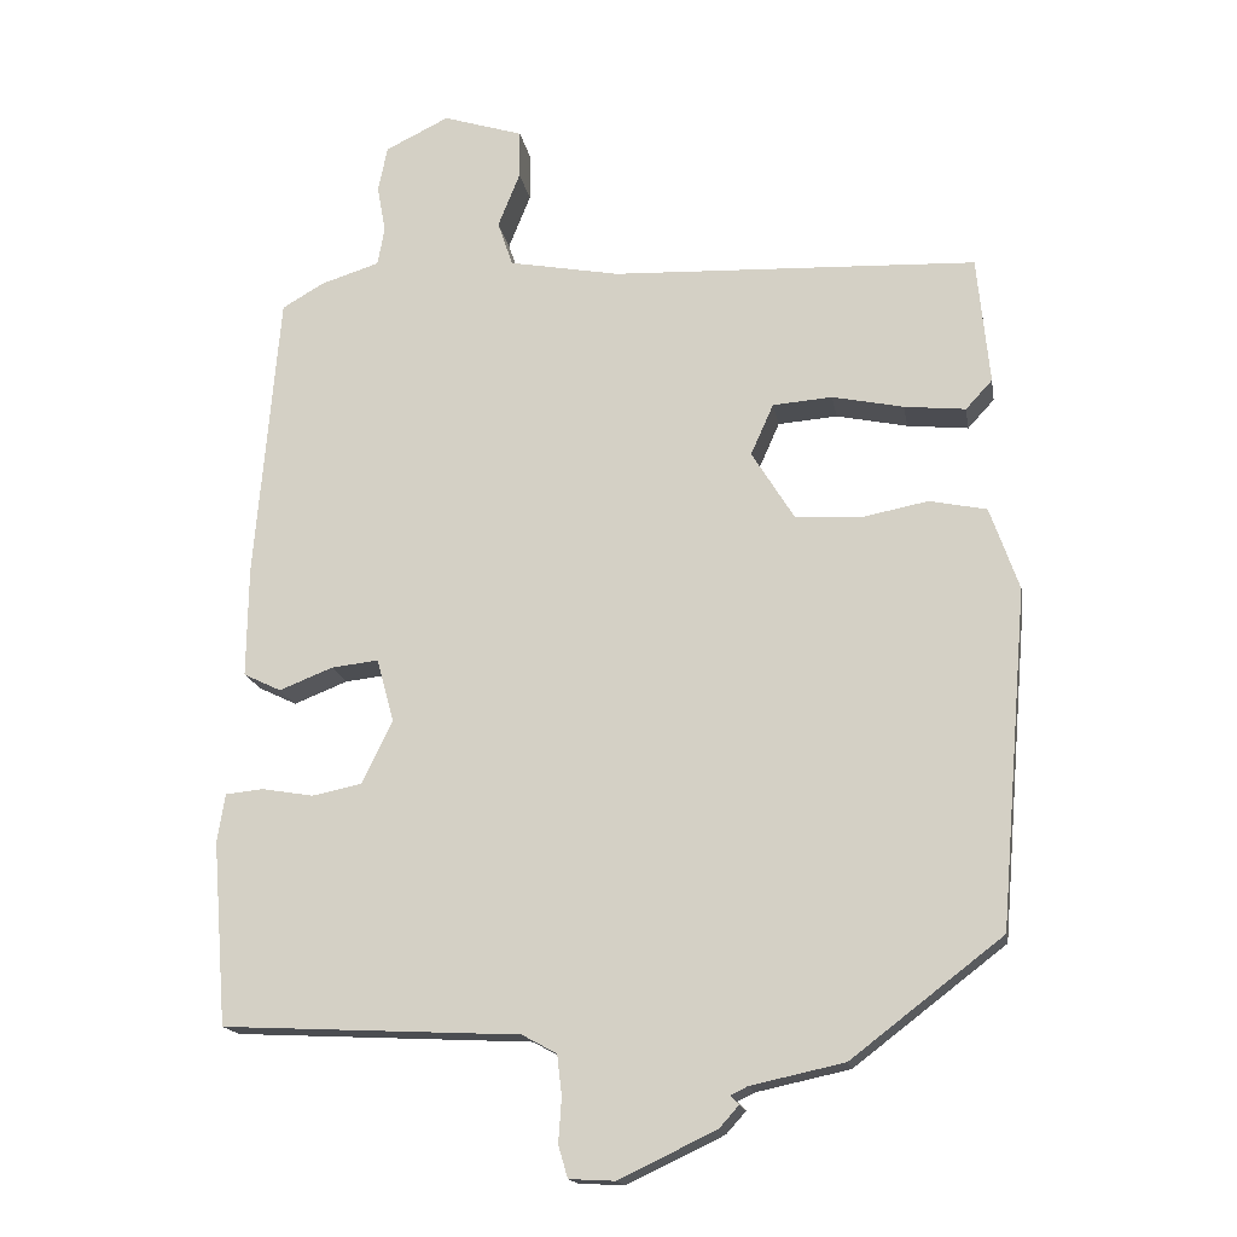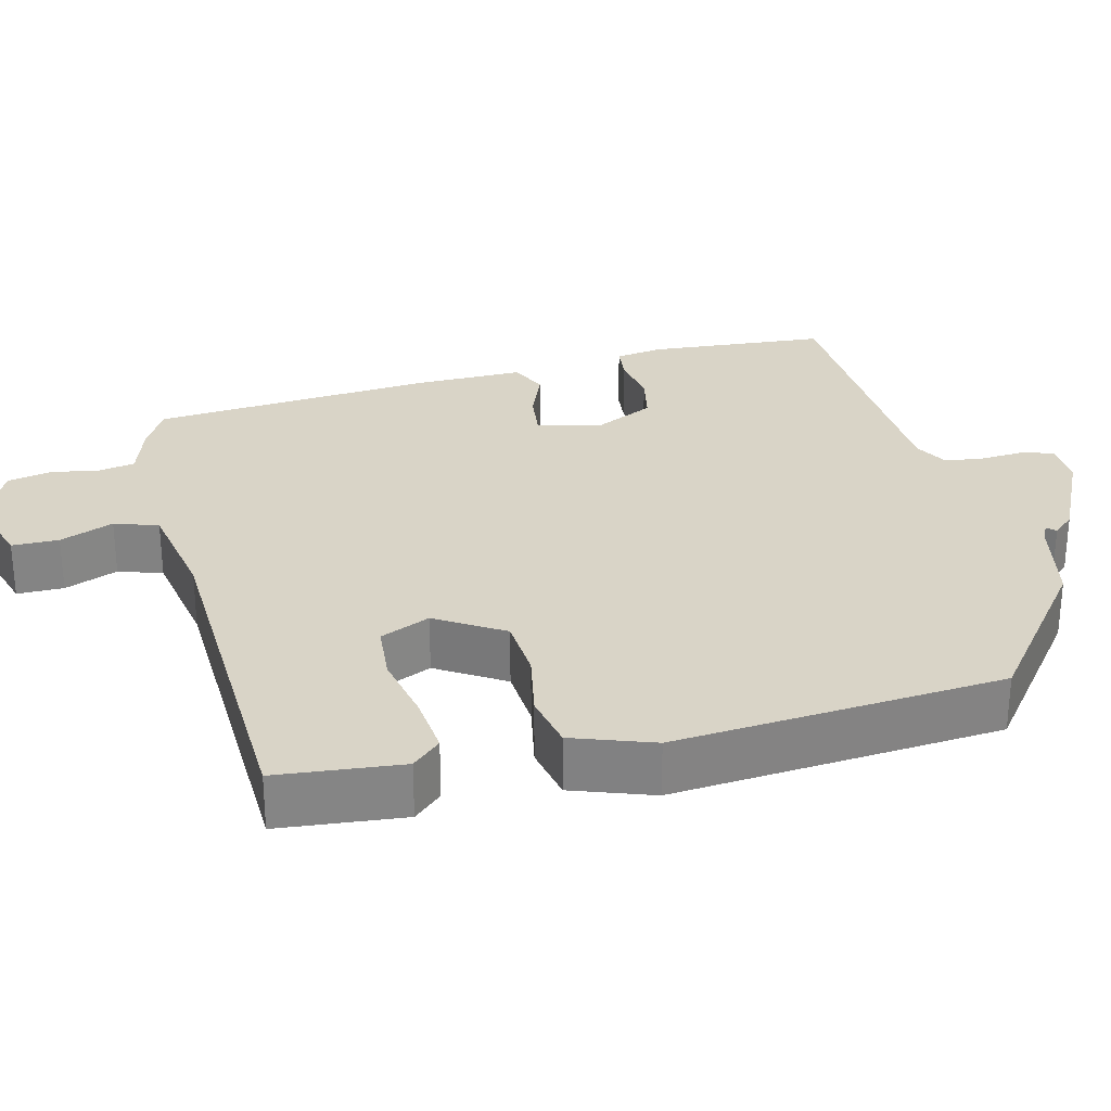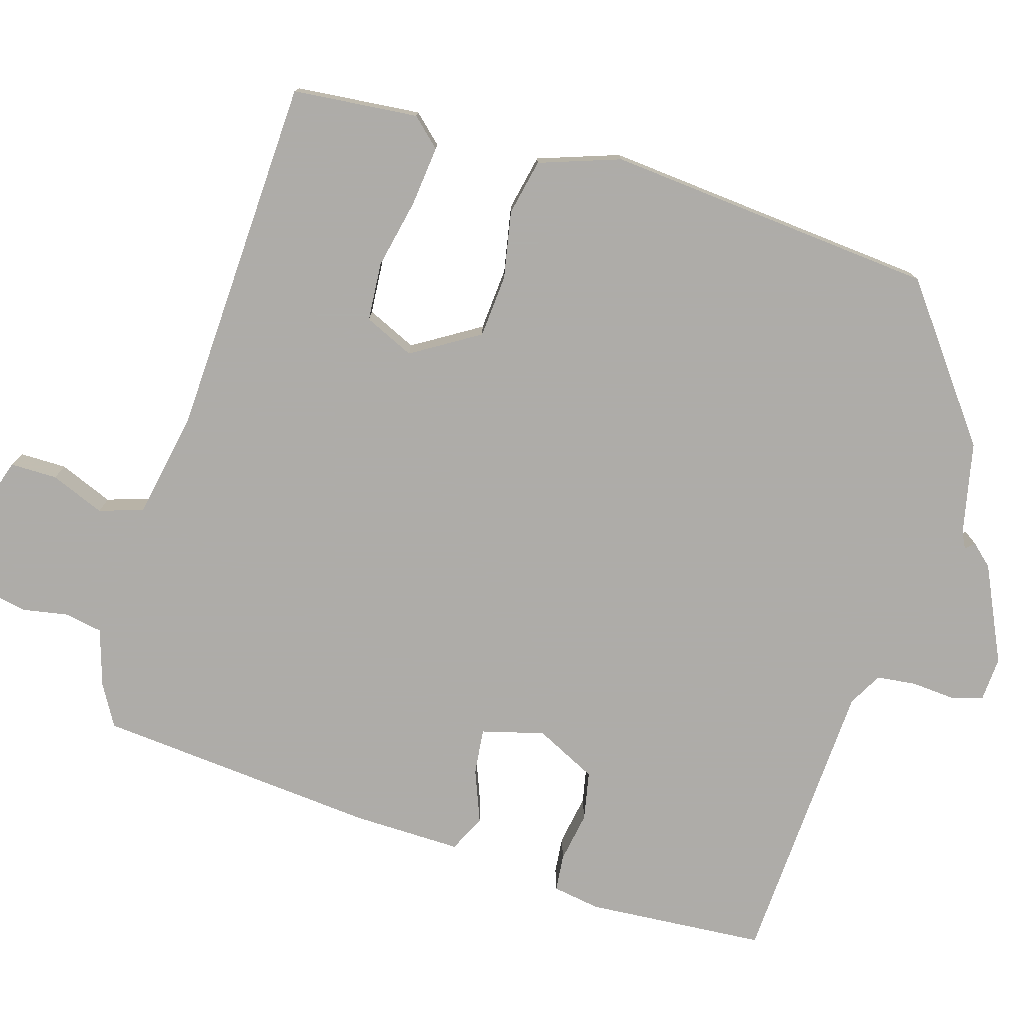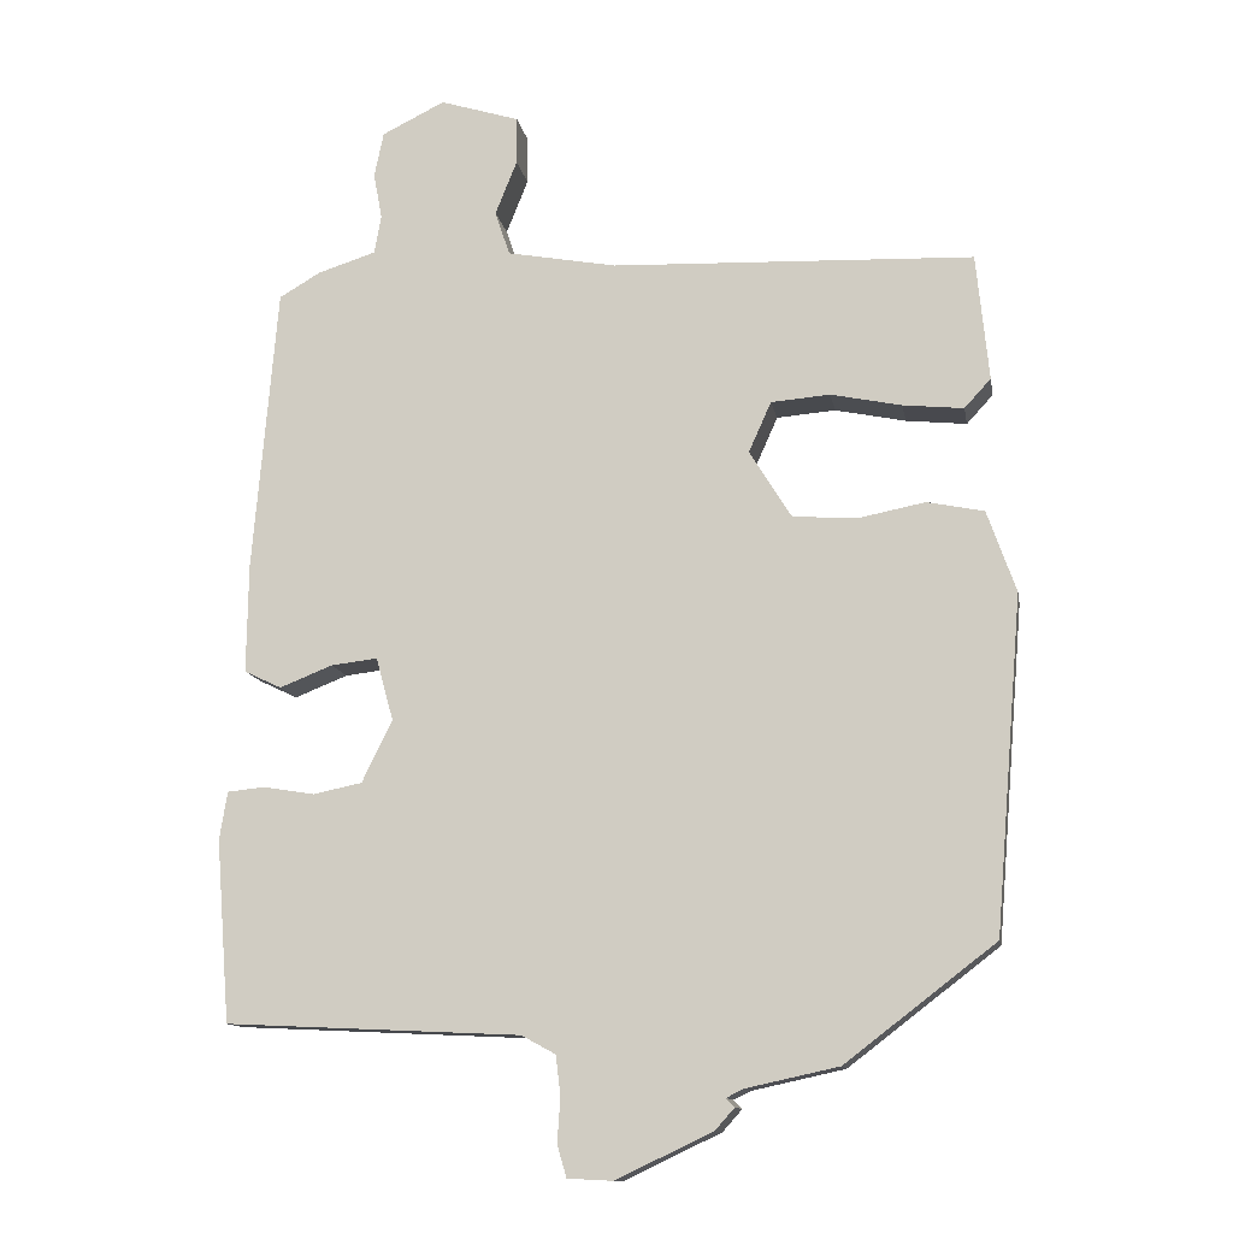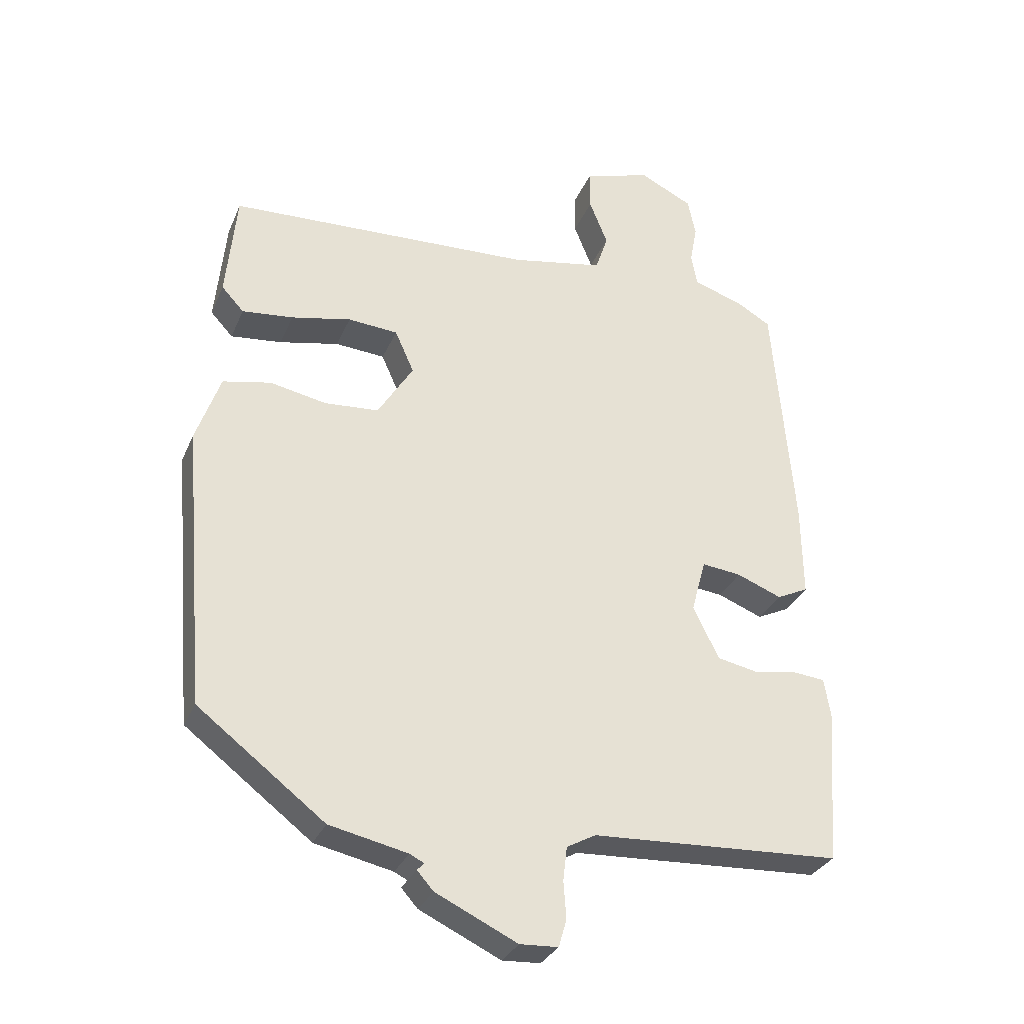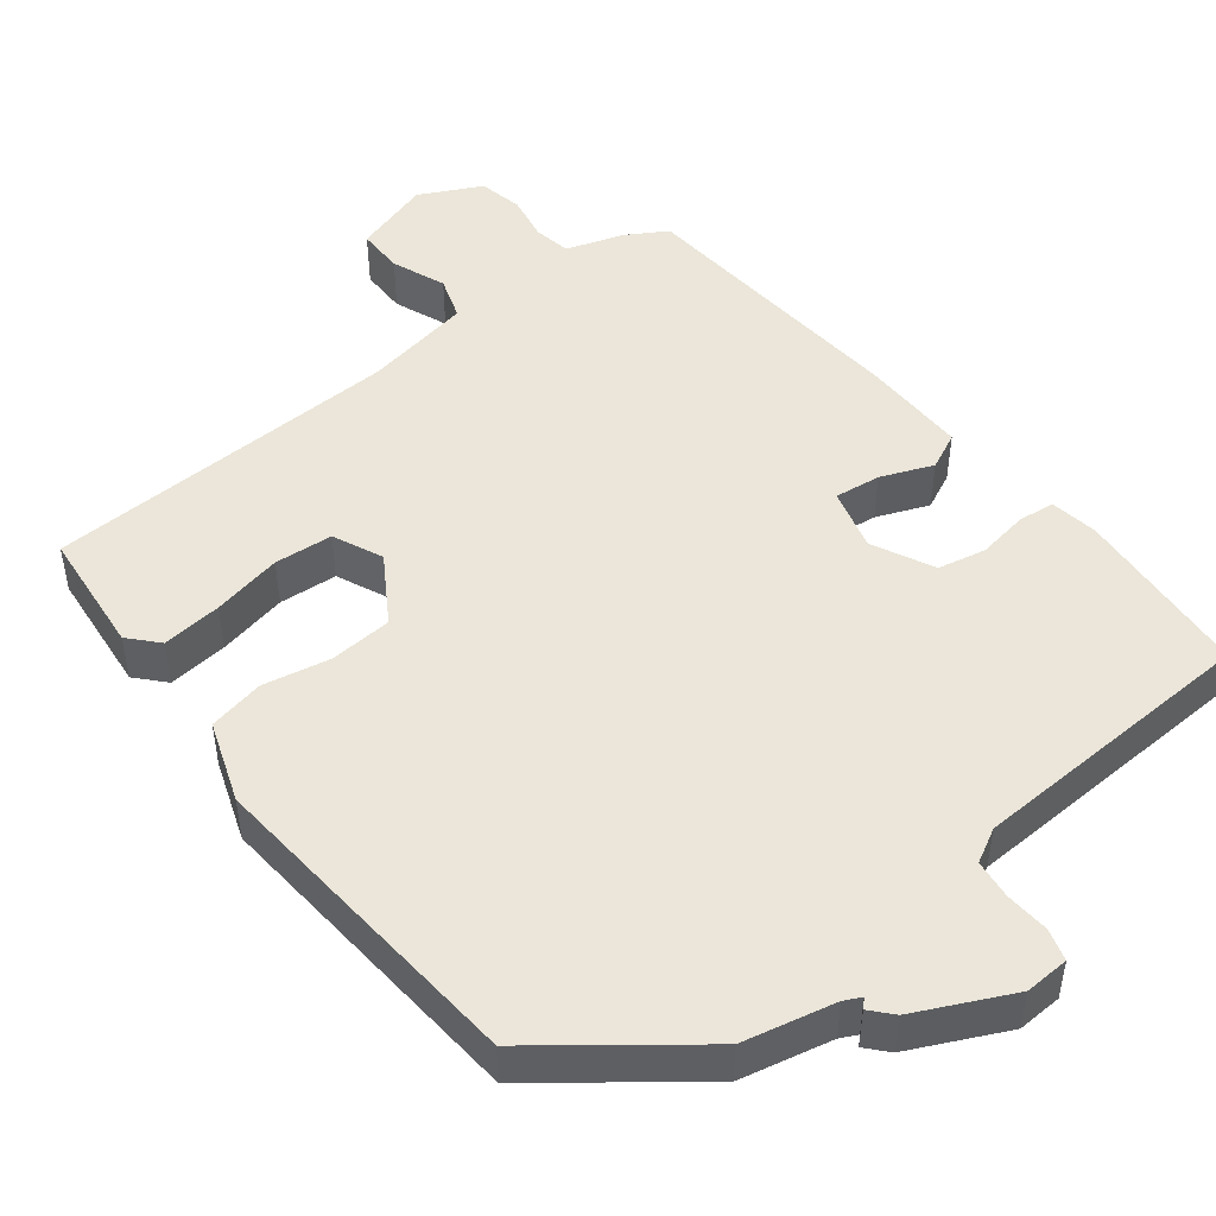
<metadata>
{"format":"obj","ext":"obj","renderer":"f3d","projection":"perspective","resolution":1024,"background":"white","views":[{"elev":-16.4,"azim":9.5,"up":"+Z"},{"elev":28.7,"azim":76.1,"up":"+Y"},{"elev":-77.0,"azim":73.0,"up":"+Y"},{"elev":-12.4,"azim":10.0,"up":"+Z"},{"elev":-31.0,"azim":159.7,"up":"+Z"},{"elev":48.3,"azim":142.1,"up":"+Y"}]}
</metadata>
<code>
v 0.467 0.07 -0.374
v 0.274 0.07 -0.522
v 0.155 0.07 -0.548
v 0.133 0.07 -0.559
v 0.144 0.07 -0.57
v 0.119 0.07 -0.598
v -0.005 0.07 -0.657
v -0.063 0.07 -0.654
v -0.075 0.07 -0.613
v -0.071 0.07 -0.556
v -0.077 0.07 -0.505
v -0.121 0.07 -0.481
v -0.5 0.07 -0.463
v -0.518 0.07 -0.23
v -0.508 0.07 -0.168
v -0.46 0.07 -0.163
v -0.394 0.07 -0.174
v -0.331 0.07 -0.161
v -0.292 0.07 -0.081
v -0.314 0.07 0
v -0.374 0.07 -0.007
v -0.442 0.07 -0.034
v -0.49 0.07 -0.011
v -0.488 0.07 0.13
v -0.457 0.07 0.497
v -0.404 0.07 0.528
v -0.329 0.07 0.552
v -0.32 0.07 0.601
v -0.331 0.07 0.661
v -0.319 0.07 0.719
v -0.238 0.07 0.759
v -0.136 0.07 0.727
v -0.136 0.07 0.666
v -0.164 0.07 0.596
v -0.145 0.07 0.539
v -0.004 0.07 0.513
v 0.462 0.07 0.495
v 0.478 0.07 0.332
v 0.444 0.07 0.295
v 0.366 0.07 0.303
v 0.275 0.07 0.322
v 0.199 0.07 0.316
v 0.17 0.07 0.251
v 0.224 0.07 0.164
v 0.306 0.07 0.158
v 0.393 0.07 0.175
v 0.466 0.07 0.16
v 0.503 0.07 0.055
v 0.467 0 -0.374
v 0.274 0 -0.522
v 0.155 0 -0.548
v 0.133 0 -0.559
v 0.144 0 -0.57
v 0.119 0 -0.598
v -0.005 0 -0.657
v -0.063 0 -0.654
v -0.075 0 -0.613
v -0.071 0 -0.556
v -0.077 0 -0.505
v -0.121 0 -0.481
v -0.5 0 -0.463
v -0.518 0 -0.23
v -0.508 0 -0.168
v -0.46 0 -0.163
v -0.394 0 -0.174
v -0.331 0 -0.161
v -0.292 0 -0.081
v -0.314 0 0
v -0.374 0 -0.007
v -0.442 0 -0.034
v -0.49 0 -0.011
v -0.488 0 0.13
v -0.457 0 0.497
v -0.404 0 0.528
v -0.329 0 0.552
v -0.32 0 0.601
v -0.331 0 0.661
v -0.319 0 0.719
v -0.238 0 0.759
v -0.136 0 0.727
v -0.136 0 0.666
v -0.164 0 0.596
v -0.145 0 0.539
v -0.004 0 0.513
v 0.462 0 0.495
v 0.478 0 0.332
v 0.444 0 0.295
v 0.366 0 0.303
v 0.275 0 0.322
v 0.199 0 0.316
v 0.17 0 0.251
v 0.224 0 0.164
v 0.306 0 0.158
v 0.393 0 0.175
v 0.466 0 0.16
v 0.503 0 0.055
f 45 46 47 48
f 44 45 48 1
f 43 44 1 2
f 38 39 40 41
f 36 37 38 41
f 35 36 41 42
f 31 32 33 34
f 31 34 35
f 28 29 30 31
f 27 28 31 35
f 21 22 23 24
f 20 21 24 25
f 14 15 16 17
f 12 13 14 17
f 11 12 17 18
f 7 8 9 10
f 7 10 11
f 4 5 6 7
f 4 7 11
f 3 4 11 18
f 43 2 3 18
f 20 25 26 27
f 19 20 27 35
f 42 43 18 19
f 19 35 42
f 96 95 94 93
f 49 96 93 92
f 50 49 92 91
f 89 88 87 86
f 89 86 85 84
f 90 89 84 83
f 82 81 80 79
f 83 82 79
f 79 78 77 76
f 83 79 76 75
f 72 71 70 69
f 73 72 69 68
f 65 64 63 62
f 65 62 61 60
f 66 65 60 59
f 58 57 56 55
f 59 58 55
f 55 54 53 52
f 59 55 52
f 66 59 52 51
f 66 51 50 91
f 75 74 73 68
f 83 75 68 67
f 67 66 91 90
f 90 83 67
f 1 49 50 2
f 2 50 51 3
f 3 51 52 4
f 4 52 53 5
f 5 53 54 6
f 6 54 55 7
f 7 55 56 8
f 8 56 57 9
f 9 57 58 10
f 10 58 59 11
f 11 59 60 12
f 12 60 61 13
f 13 61 62 14
f 14 62 63 15
f 15 63 64 16
f 16 64 65 17
f 17 65 66 18
f 18 66 67 19
f 19 67 68 20
f 20 68 69 21
f 21 69 70 22
f 22 70 71 23
f 23 71 72 24
f 24 72 73 25
f 25 73 74 26
f 26 74 75 27
f 27 75 76 28
f 28 76 77 29
f 29 77 78 30
f 30 78 79 31
f 31 79 80 32
f 32 80 81 33
f 33 81 82 34
f 34 82 83 35
f 35 83 84 36
f 36 84 85 37
f 37 85 86 38
f 38 86 87 39
f 39 87 88 40
f 40 88 89 41
f 41 89 90 42
f 42 90 91 43
f 43 91 92 44
f 44 92 93 45
f 45 93 94 46
f 46 94 95 47
f 47 95 96 48
f 48 96 49 1

</code>
